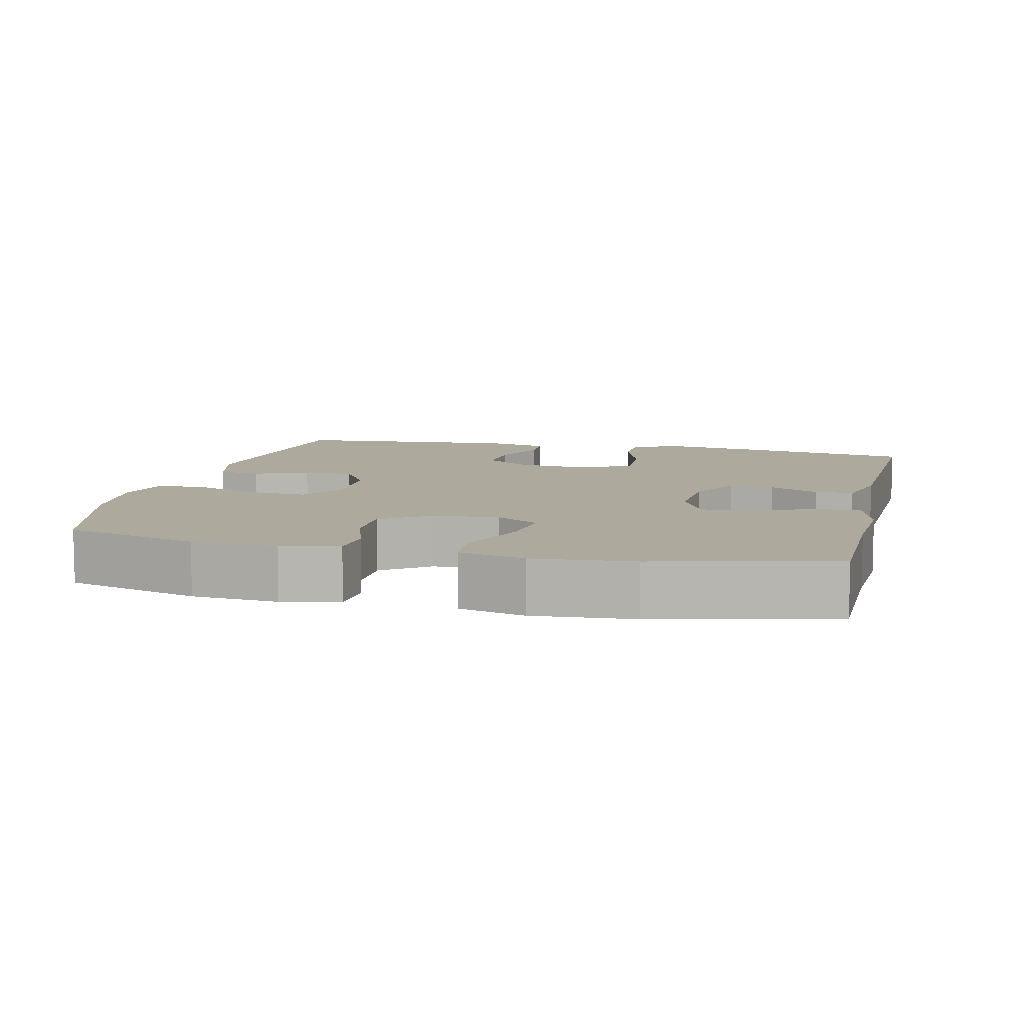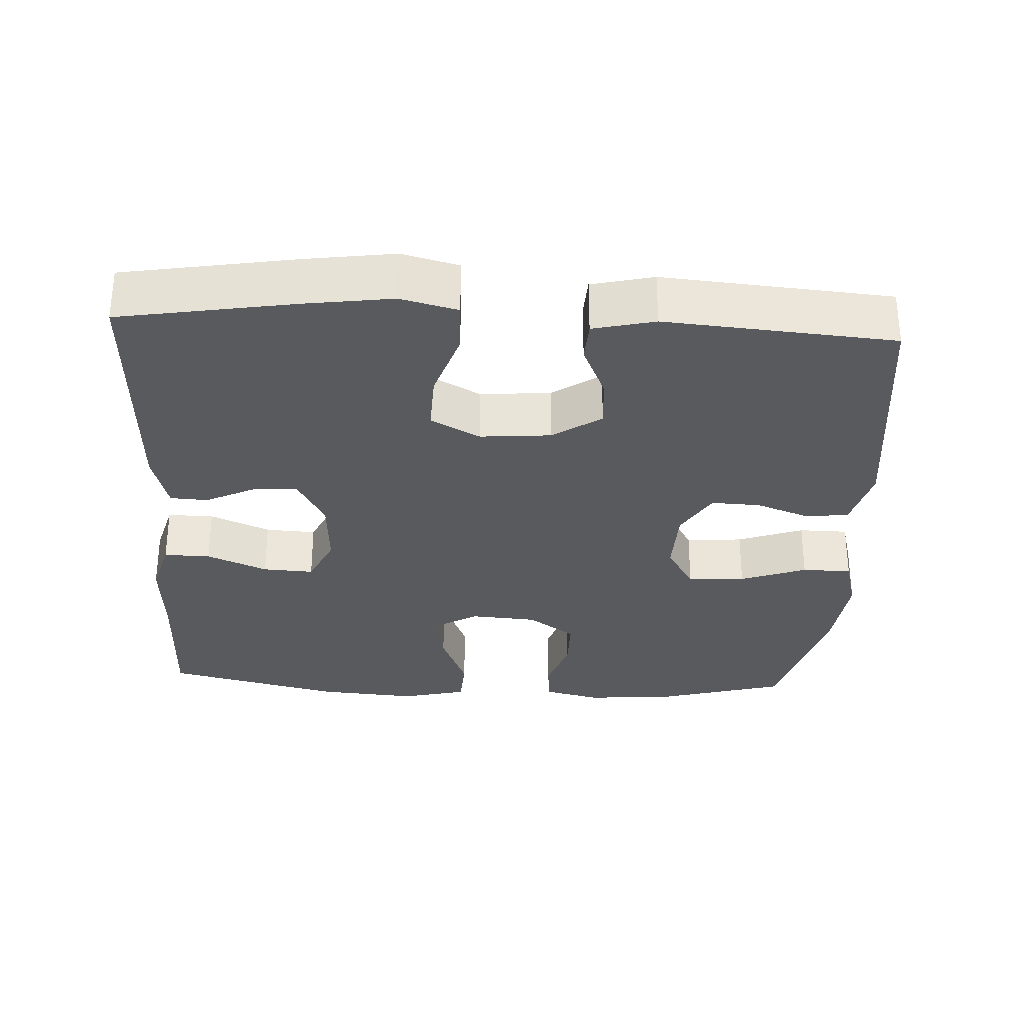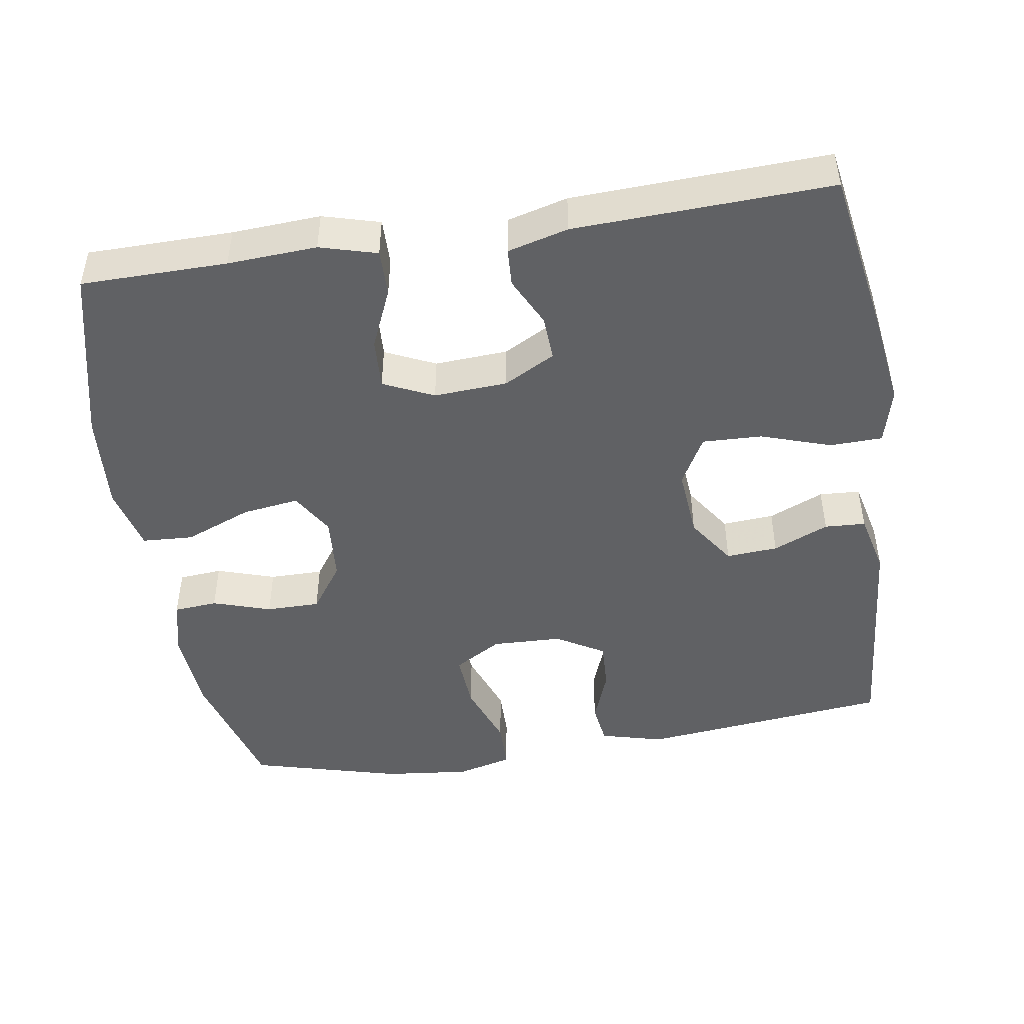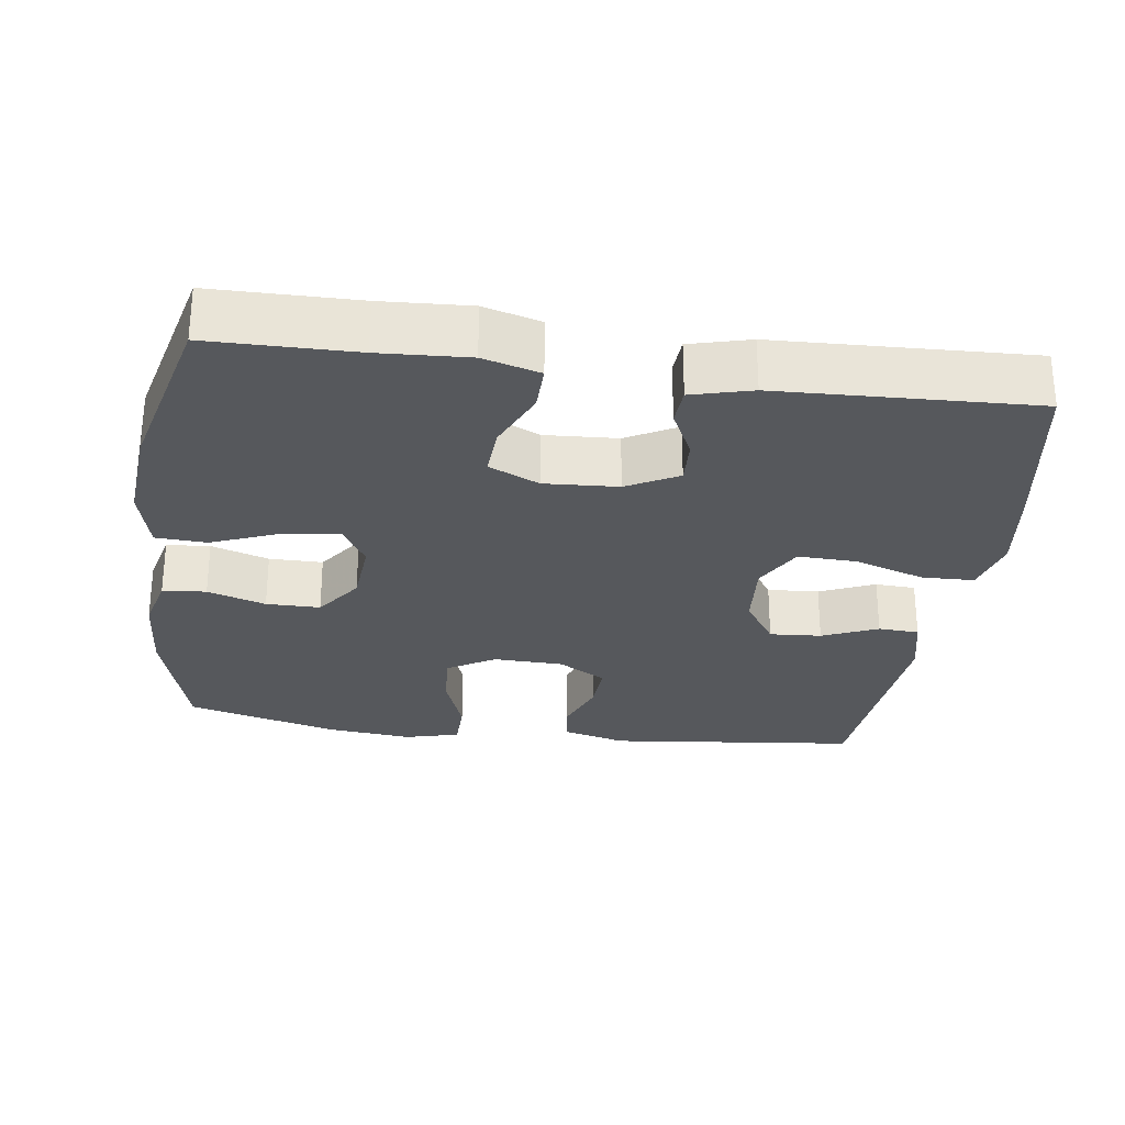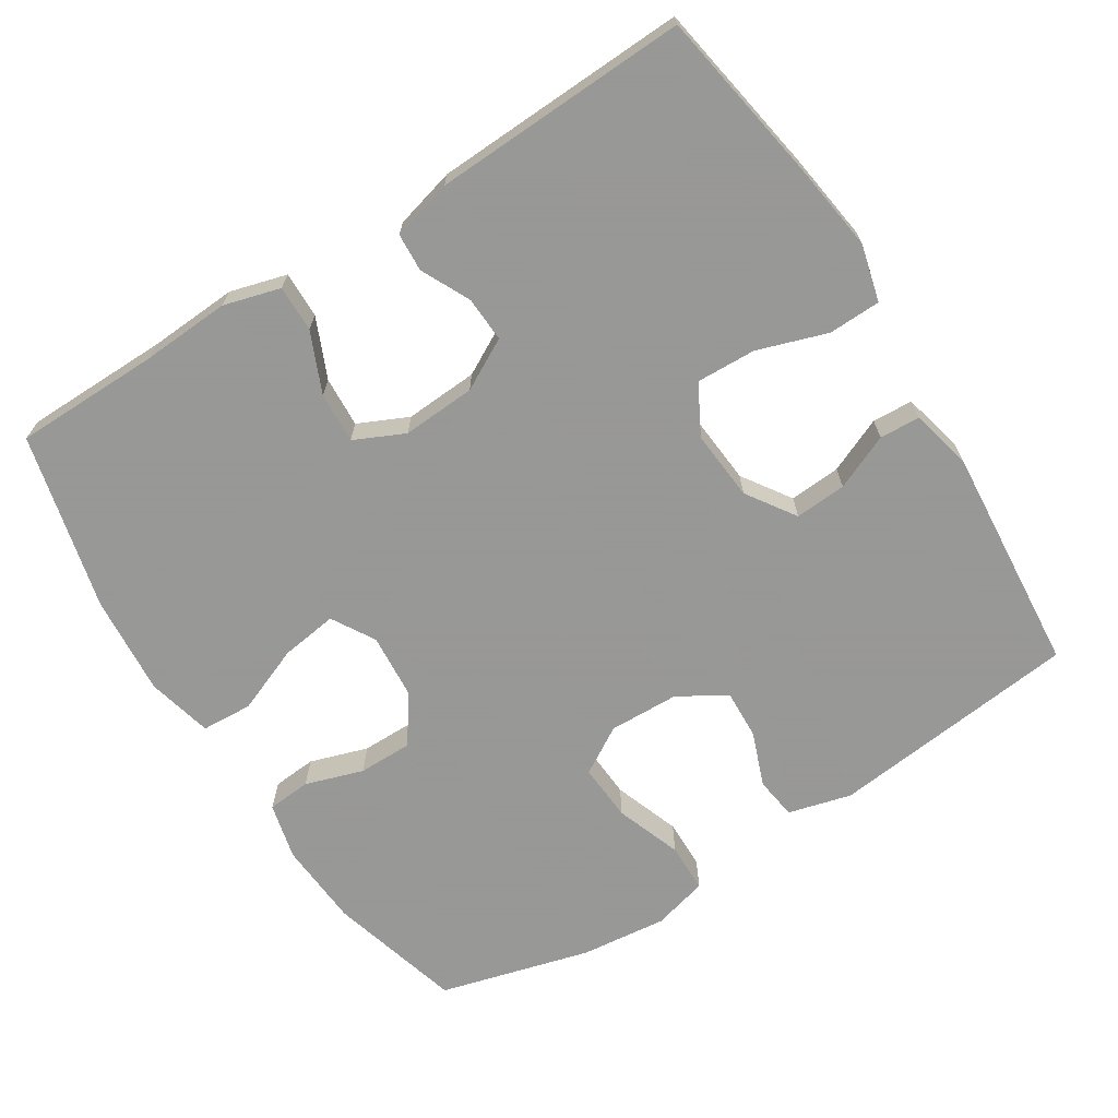
<metadata>
{"format":"obj","ext":"obj","renderer":"f3d","projection":"perspective","resolution":1024,"background":"white","views":[{"elev":8.9,"azim":-76.7,"up":"+Y"},{"elev":-30.9,"azim":87.1,"up":"+Y"},{"elev":-46.8,"azim":9.0,"up":"+Y"},{"elev":-27.9,"azim":-8.0,"up":"+Y"},{"elev":-68.4,"azim":32.3,"up":"+Y"}]}
</metadata>
<code>
v 0.5 0.07 -0.5
v 0.156 0.07 -0.538
v 0.069 0.07 -0.515
v 0.061 0.07 -0.457
v 0.089 0.07 -0.382
v 0.092 0.07 -0.314
v 0.026 0.07 -0.275
v -0.07 0.07 -0.272
v -0.135 0.07 -0.311
v -0.13 0.07 -0.39
v -0.097 0.07 -0.481
v -0.098 0.07 -0.549
v -0.174 0.07 -0.569
v -0.293 0.07 -0.556
v -0.5 0.07 -0.5
v -0.551 0.07 -0.316
v -0.559 0.07 -0.198
v -0.54 0.07 -0.12
v -0.48 0.07 -0.115
v -0.4 0.07 -0.141
v -0.326 0.07 -0.141
v -0.28 0.07 -0.076
v -0.273 0.07 0.015
v -0.308 0.07 0.074
v -0.386 0.07 0.063
v -0.478 0.07 0.026
v -0.548 0.07 0.03
v -0.57 0.07 0.12
v -0.559 0.07 0.257
v -0.5 0.07 0.5
v -0.3 0.07 0.502
v -0.178 0.07 0.509
v -0.1 0.07 0.487
v -0.101 0.07 0.423
v -0.137 0.07 0.34
v -0.141 0.07 0.27
v -0.072 0.07 0.238
v 0.029 0.07 0.244
v 0.099 0.07 0.282
v 0.096 0.07 0.344
v 0.063 0.07 0.412
v 0.066 0.07 0.464
v 0.149 0.07 0.486
v 0.5 0.07 0.5
v 0.54 0.07 0.262
v 0.557 0.07 0.14
v 0.537 0.07 0.062
v 0.465 0.07 0.06
v 0.369 0.07 0.092
v 0.287 0.07 0.095
v 0.25 0.07 0.027
v 0.258 0.07 -0.07
v 0.303 0.07 -0.137
v 0.374 0.07 -0.132
v 0.45 0.07 -0.099
v 0.506 0.07 -0.102
v 0.526 0.07 -0.187
v 0.5 0 -0.5
v 0.156 0 -0.538
v 0.069 0 -0.515
v 0.061 0 -0.457
v 0.089 0 -0.382
v 0.092 0 -0.314
v 0.026 0 -0.275
v -0.07 0 -0.272
v -0.135 0 -0.311
v -0.13 0 -0.39
v -0.097 0 -0.481
v -0.098 0 -0.549
v -0.174 0 -0.569
v -0.293 0 -0.556
v -0.5 0 -0.5
v -0.551 0 -0.316
v -0.559 0 -0.198
v -0.54 0 -0.12
v -0.48 0 -0.115
v -0.4 0 -0.141
v -0.326 0 -0.141
v -0.28 0 -0.076
v -0.273 0 0.015
v -0.308 0 0.074
v -0.386 0 0.063
v -0.478 0 0.026
v -0.548 0 0.03
v -0.57 0 0.12
v -0.559 0 0.257
v -0.5 0 0.5
v -0.3 0 0.502
v -0.178 0 0.509
v -0.1 0 0.487
v -0.101 0 0.423
v -0.137 0 0.34
v -0.141 0 0.27
v -0.072 0 0.238
v 0.029 0 0.244
v 0.099 0 0.282
v 0.096 0 0.344
v 0.063 0 0.412
v 0.066 0 0.464
v 0.149 0 0.486
v 0.5 0 0.5
v 0.54 0 0.262
v 0.557 0 0.14
v 0.537 0 0.062
v 0.465 0 0.06
v 0.369 0 0.092
v 0.287 0 0.095
v 0.25 0 0.027
v 0.258 0 -0.07
v 0.303 0 -0.137
v 0.374 0 -0.132
v 0.45 0 -0.099
v 0.506 0 -0.102
v 0.526 0 -0.187
f 54 55 56 57
f 53 54 57 1
f 52 53 1 2
f 51 52 2 3
f 46 47 48 49
f 46 49 50
f 45 46 50
f 44 45 50
f 43 44 50 51
f 40 41 42 43
f 39 40 43 51
f 32 33 34 35
f 31 32 35 36
f 30 31 36
f 29 30 36
f 28 29 36 37
f 25 26 27 28
f 24 25 28 37
f 17 18 19 20
f 17 20 21
f 16 17 21
f 15 16 21
f 14 15 21 22
f 10 11 12 13
f 9 10 13 14
f 51 3 4 5
f 51 5 6
f 38 39 51 6
f 23 24 37 38
f 23 38 6 7
f 9 14 22 23
f 8 9 23
f 7 8 23
f 114 113 112 111
f 58 114 111 110
f 59 58 110 109
f 60 59 109 108
f 106 105 104 103
f 107 106 103
f 107 103 102
f 107 102 101
f 108 107 101 100
f 100 99 98 97
f 108 100 97 96
f 92 91 90 89
f 93 92 89 88
f 93 88 87
f 93 87 86
f 94 93 86 85
f 85 84 83 82
f 94 85 82 81
f 77 76 75 74
f 78 77 74
f 78 74 73
f 78 73 72
f 79 78 72 71
f 70 69 68 67
f 71 70 67 66
f 62 61 60 108
f 63 62 108
f 63 108 96 95
f 95 94 81 80
f 64 63 95 80
f 80 79 71 66
f 80 66 65
f 80 65 64
f 1 58 59 2
f 2 59 60 3
f 3 60 61 4
f 4 61 62 5
f 5 62 63 6
f 6 63 64 7
f 7 64 65 8
f 8 65 66 9
f 9 66 67 10
f 10 67 68 11
f 11 68 69 12
f 12 69 70 13
f 13 70 71 14
f 14 71 72 15
f 15 72 73 16
f 16 73 74 17
f 17 74 75 18
f 18 75 76 19
f 19 76 77 20
f 20 77 78 21
f 21 78 79 22
f 22 79 80 23
f 23 80 81 24
f 24 81 82 25
f 25 82 83 26
f 26 83 84 27
f 27 84 85 28
f 28 85 86 29
f 29 86 87 30
f 30 87 88 31
f 31 88 89 32
f 32 89 90 33
f 33 90 91 34
f 34 91 92 35
f 35 92 93 36
f 36 93 94 37
f 37 94 95 38
f 38 95 96 39
f 39 96 97 40
f 40 97 98 41
f 41 98 99 42
f 42 99 100 43
f 43 100 101 44
f 44 101 102 45
f 45 102 103 46
f 46 103 104 47
f 47 104 105 48
f 48 105 106 49
f 49 106 107 50
f 50 107 108 51
f 51 108 109 52
f 52 109 110 53
f 53 110 111 54
f 54 111 112 55
f 55 112 113 56
f 56 113 114 57
f 57 114 58 1

</code>
